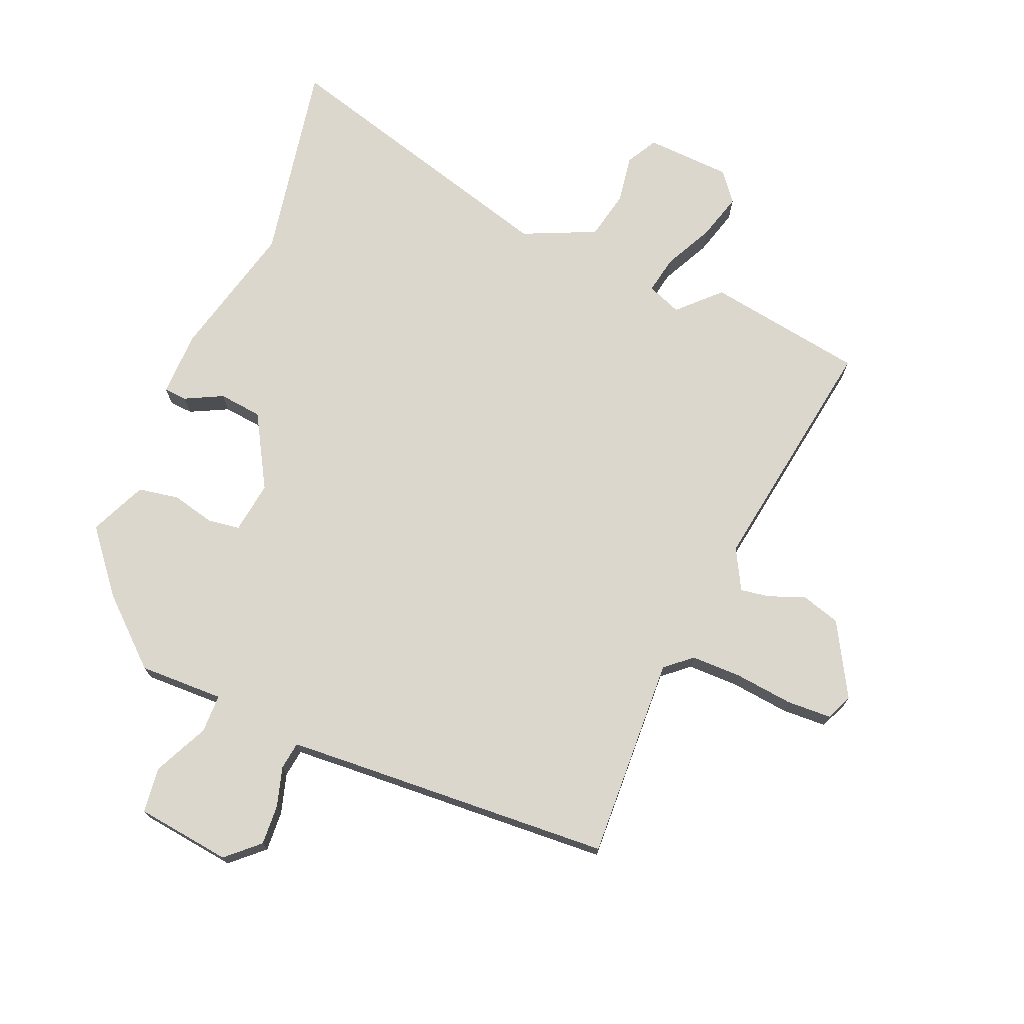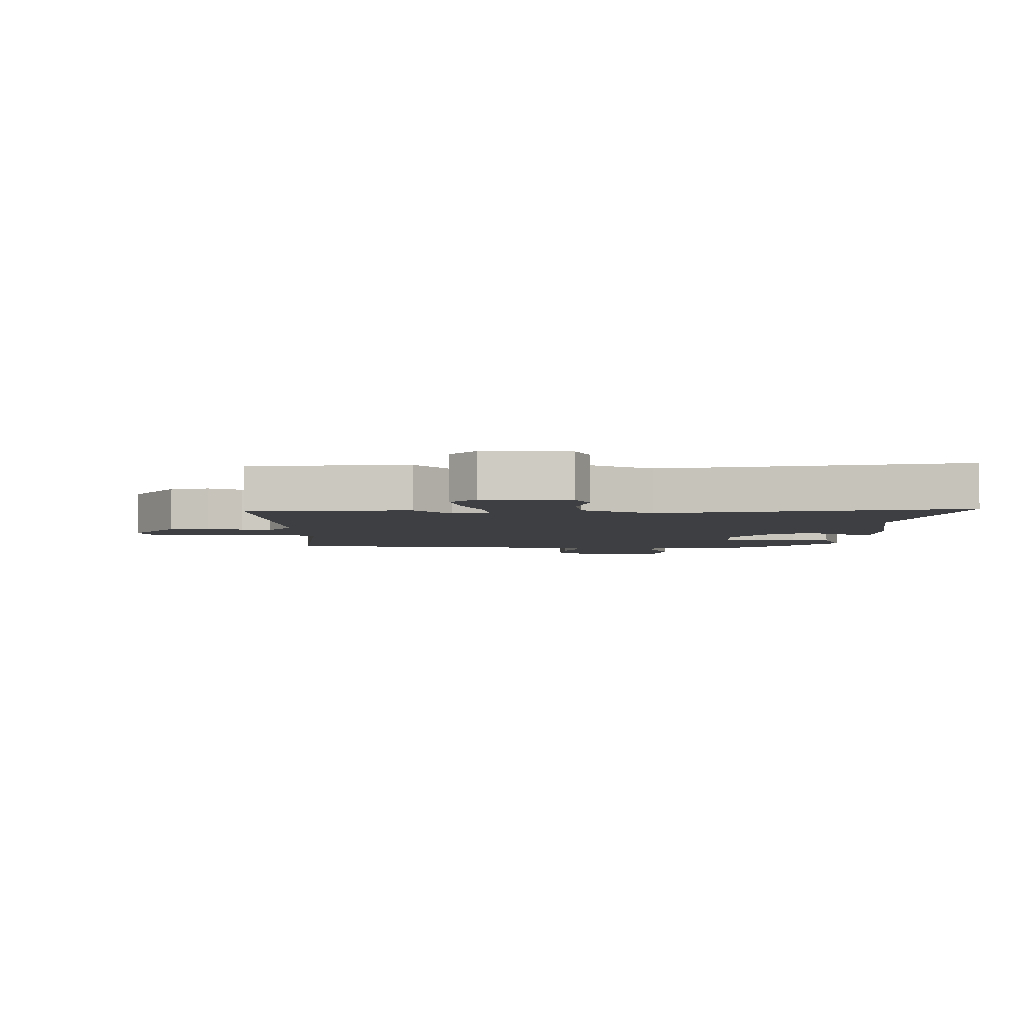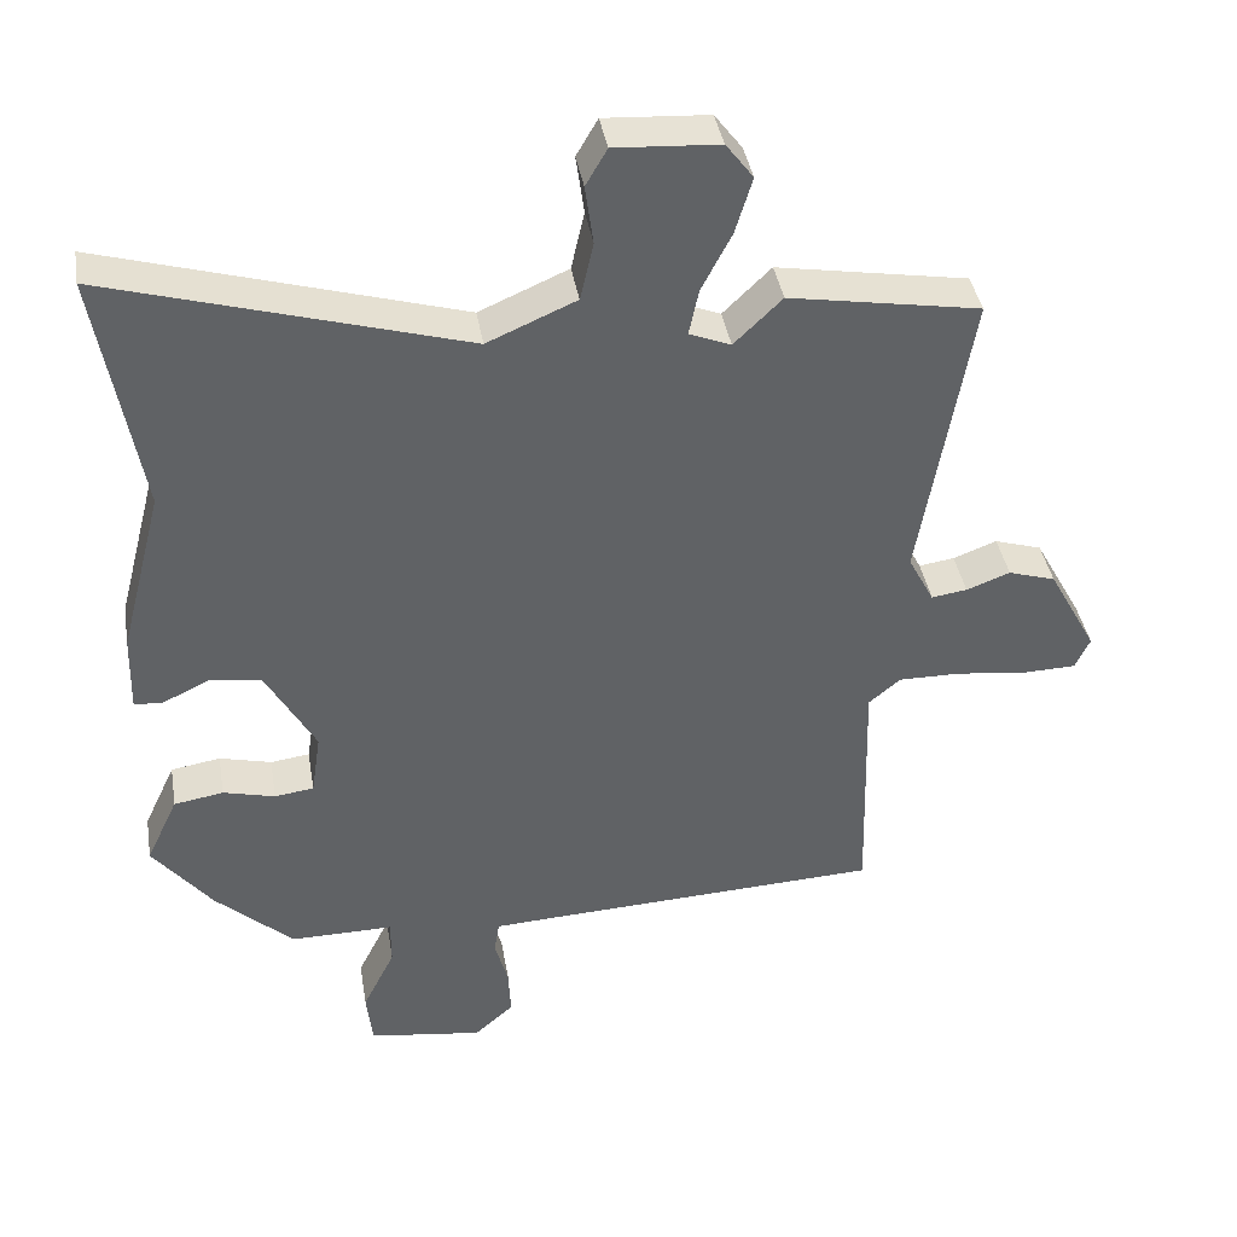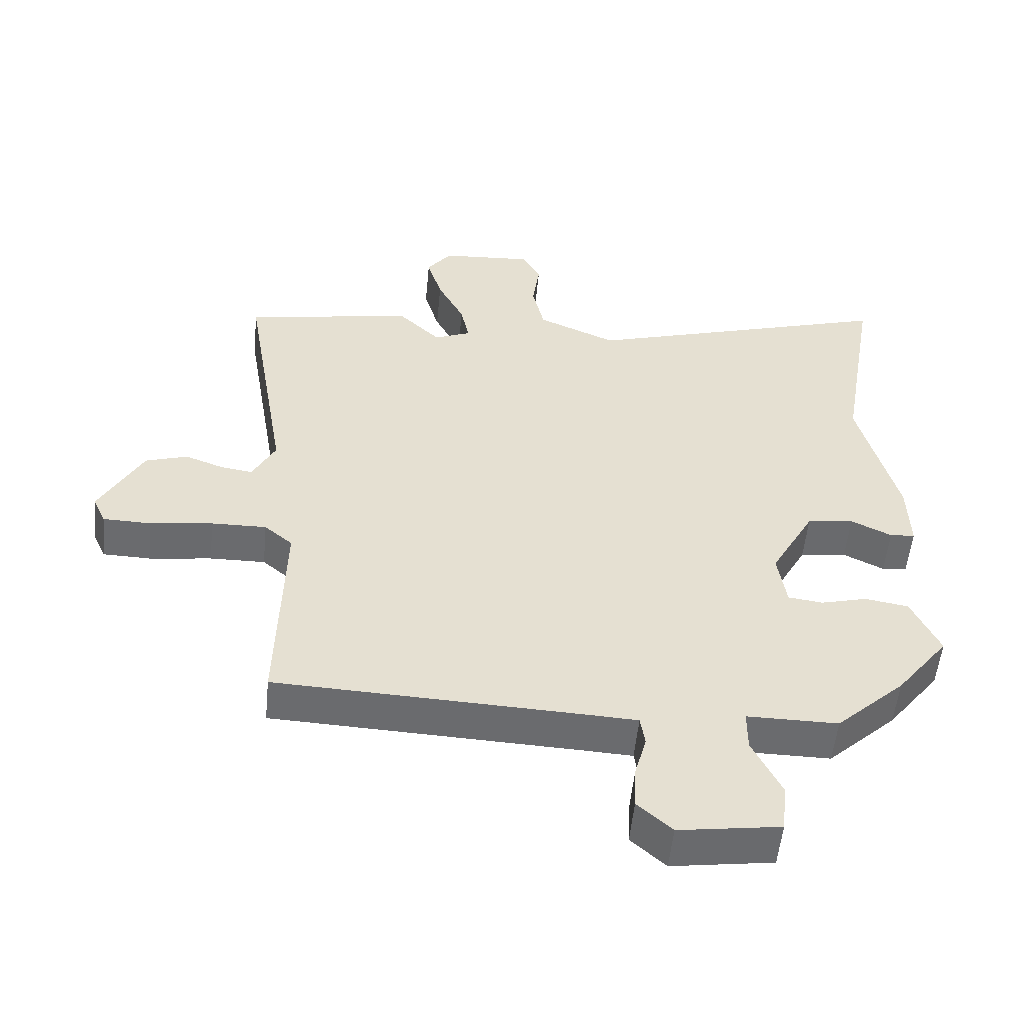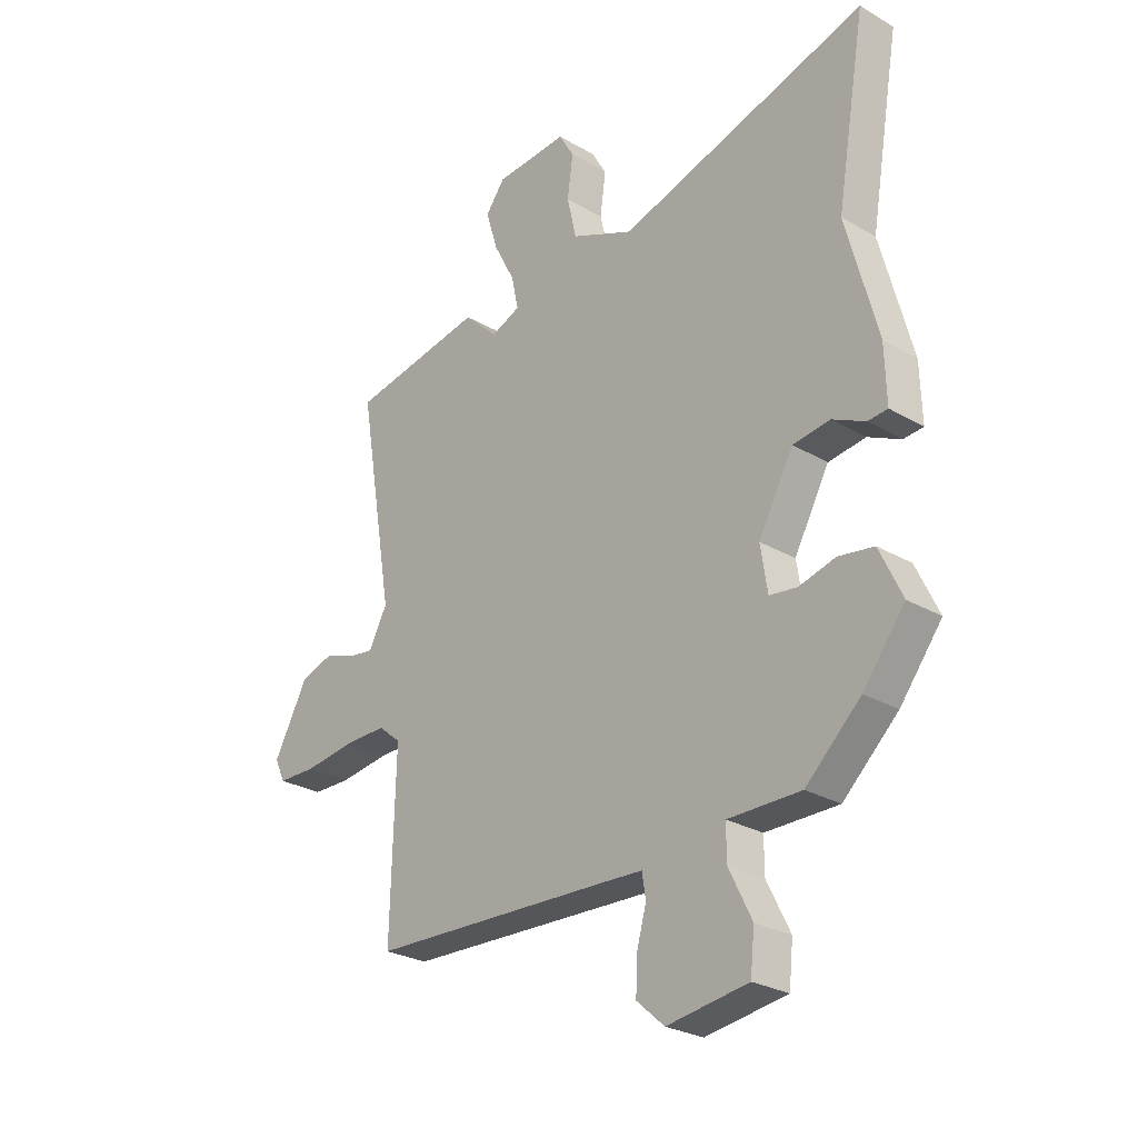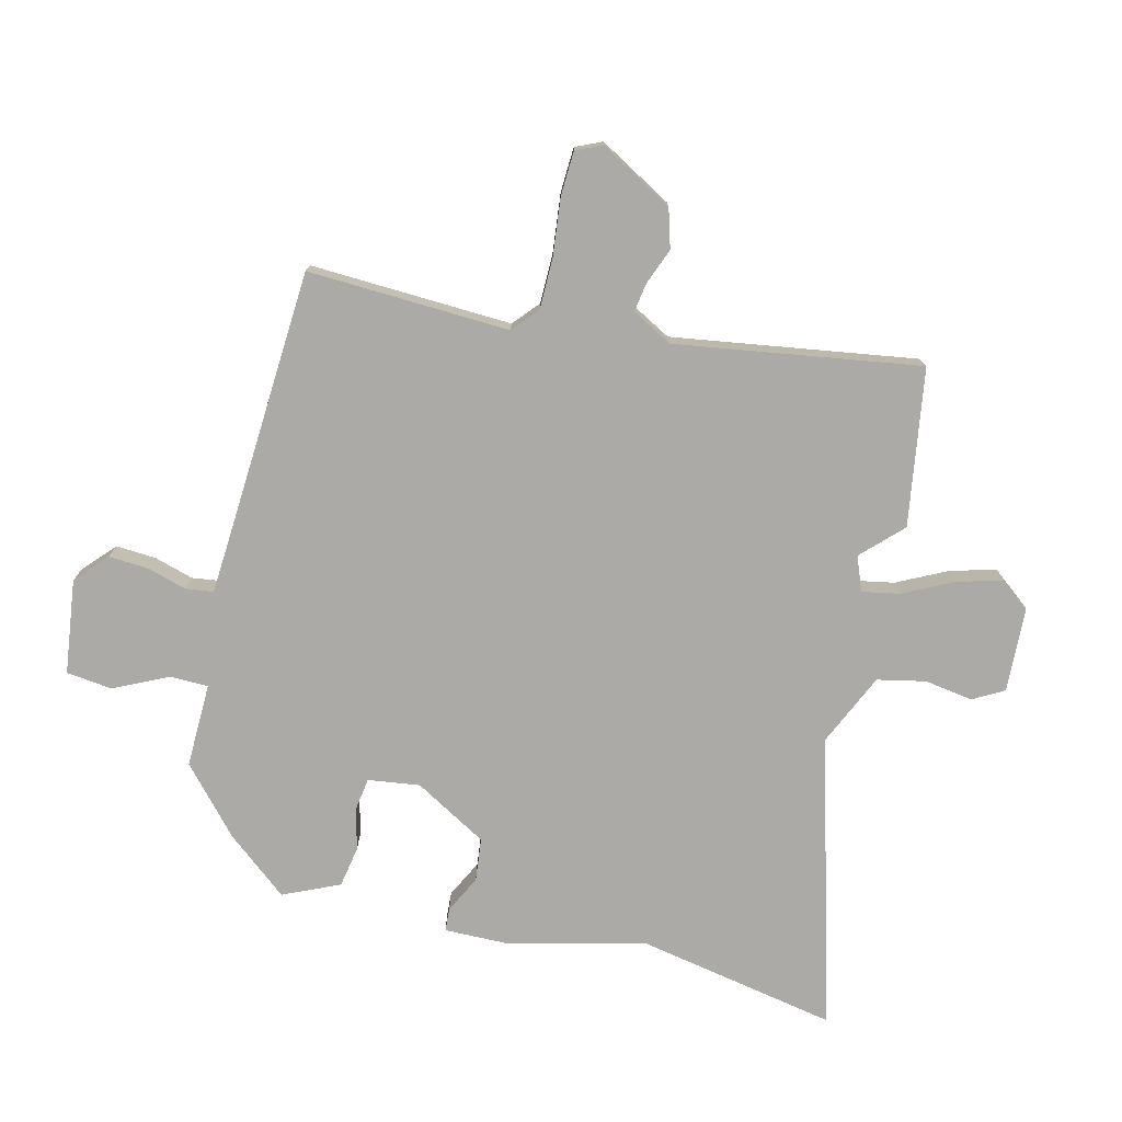
<metadata>
{"format":"obj","ext":"obj","renderer":"f3d","projection":"perspective","resolution":1024,"background":"white","views":[{"elev":73.0,"azim":-158.2,"up":"+Y"},{"elev":-4.0,"azim":-5.5,"up":"+Y"},{"elev":40.0,"azim":170.4,"up":"+Z"},{"elev":-53.4,"azim":-5.5,"up":"+Z"},{"elev":-27.1,"azim":47.9,"up":"+Z"},{"elev":-75.8,"azim":-104.7,"up":"+Y"}]}
</metadata>
<code>
v -0.588 0.07 0.485
v -0.33 0.07 0.53
v -0.265 0.07 0.467
v -0.209 0.07 0.49
v -0.222 0.07 0.552
v -0.263 0.07 0.631
v -0.286 0.07 0.707
v -0.249 0.07 0.756
v -0.109 0.07 0.765
v -0.08 0.07 0.715
v -0.091 0.07 0.635
v -0.073 0.07 0.556
v 0.047 0.07 0.504
v 0.525 0.07 0.645
v 0.468 0.07 0.314
v 0.527 0.07 0.089
v 0.53 0.07 -0.017
v 0.492 0.07 -0.02
v 0.43 0.07 0.01
v 0.359 0.07 0.001
v 0.292 0.07 -0.12
v 0.305 0.07 -0.205
v 0.358 0.07 -0.212
v 0.428 0.07 -0.194
v 0.495 0.07 -0.205
v 0.538 0.07 -0.297
v 0.458 0.07 -0.399
v 0.353 0.07 -0.496
v 0.214 0.07 -0.495
v 0.214 0.07 -0.558
v 0.258 0.07 -0.647
v 0.25 0.07 -0.722
v 0.095 0.07 -0.744
v 0.042 0.07 -0.697
v 0.045 0.07 -0.631
v 0.063 0.07 -0.566
v 0.056 0.07 -0.521
v -0.019 0.07 -0.517
v -0.486 0.07 -0.496
v -0.477 0.07 -0.163
v -0.52 0.07 -0.127
v -0.604 0.07 -0.128
v -0.699 0.07 -0.14
v -0.772 0.07 -0.138
v -0.792 0.07 -0.095
v -0.726 0.07 0.026
v -0.662 0.07 0.046
v -0.603 0.07 0.024
v -0.555 0.07 0.017
v -0.52 0.07 0.084
v -0.588 0 0.485
v -0.33 0 0.53
v -0.265 0 0.467
v -0.209 0 0.49
v -0.222 0 0.552
v -0.263 0 0.631
v -0.286 0 0.707
v -0.249 0 0.756
v -0.109 0 0.765
v -0.08 0 0.715
v -0.091 0 0.635
v -0.073 0 0.556
v 0.047 0 0.504
v 0.525 0 0.645
v 0.468 0 0.314
v 0.527 0 0.089
v 0.53 0 -0.017
v 0.492 0 -0.02
v 0.43 0 0.01
v 0.359 0 0.001
v 0.292 0 -0.12
v 0.305 0 -0.205
v 0.358 0 -0.212
v 0.428 0 -0.194
v 0.495 0 -0.205
v 0.538 0 -0.297
v 0.458 0 -0.399
v 0.353 0 -0.496
v 0.214 0 -0.495
v 0.214 0 -0.558
v 0.258 0 -0.647
v 0.25 0 -0.722
v 0.095 0 -0.744
v 0.042 0 -0.697
v 0.045 0 -0.631
v 0.063 0 -0.566
v 0.056 0 -0.521
v -0.019 0 -0.517
v -0.486 0 -0.496
v -0.477 0 -0.163
v -0.52 0 -0.127
v -0.604 0 -0.128
v -0.699 0 -0.14
v -0.772 0 -0.138
v -0.792 0 -0.095
v -0.726 0 0.026
v -0.662 0 0.046
v -0.603 0 0.024
v -0.555 0 0.017
v -0.52 0 0.084
f 46 47 48
f 45 46 48
f 44 45 48
f 43 44 48
f 42 43 48
f 41 42 48 49
f 40 41 49 50
f 38 39 40
f 1 2 3
f 50 1 3
f 40 50 3
f 38 40 3
f 37 38 3
f 34 35 36
f 33 34 36
f 32 33 36
f 31 32 36
f 30 31 36
f 29 30 36 37
f 27 28 29
f 26 27 29
f 25 26 29
f 24 25 29
f 23 24 29
f 22 23 29 37
f 17 18 19
f 16 17 19
f 15 16 19
f 15 19 20
f 15 20 21
f 14 15 21
f 13 14 21
f 9 10 11
f 8 9 11
f 7 8 11
f 6 7 11
f 5 6 11
f 4 5 11 12
f 37 3 4
f 22 37 4
f 21 22 4
f 13 21 4
f 4 12 13
f 98 97 96
f 98 96 95
f 98 95 94
f 98 94 93
f 98 93 92
f 99 98 92 91
f 100 99 91 90
f 90 89 88
f 53 52 51
f 53 51 100
f 53 100 90
f 53 90 88
f 53 88 87
f 86 85 84
f 86 84 83
f 86 83 82
f 86 82 81
f 86 81 80
f 87 86 80 79
f 79 78 77
f 79 77 76
f 79 76 75
f 79 75 74
f 79 74 73
f 87 79 73 72
f 69 68 67
f 69 67 66
f 69 66 65
f 70 69 65
f 71 70 65
f 71 65 64
f 71 64 63
f 61 60 59
f 61 59 58
f 61 58 57
f 61 57 56
f 61 56 55
f 62 61 55 54
f 54 53 87
f 54 87 72
f 54 72 71
f 54 71 63
f 63 62 54
f 1 51 52 2
f 2 52 53 3
f 3 53 54 4
f 4 54 55 5
f 5 55 56 6
f 6 56 57 7
f 7 57 58 8
f 8 58 59 9
f 9 59 60 10
f 10 60 61 11
f 11 61 62 12
f 12 62 63 13
f 13 63 64 14
f 14 64 65 15
f 15 65 66 16
f 16 66 67 17
f 17 67 68 18
f 18 68 69 19
f 19 69 70 20
f 20 70 71 21
f 21 71 72 22
f 22 72 73 23
f 23 73 74 24
f 24 74 75 25
f 25 75 76 26
f 26 76 77 27
f 27 77 78 28
f 28 78 79 29
f 29 79 80 30
f 30 80 81 31
f 31 81 82 32
f 32 82 83 33
f 33 83 84 34
f 34 84 85 35
f 35 85 86 36
f 36 86 87 37
f 37 87 88 38
f 38 88 89 39
f 39 89 90 40
f 40 90 91 41
f 41 91 92 42
f 42 92 93 43
f 43 93 94 44
f 44 94 95 45
f 45 95 96 46
f 46 96 97 47
f 47 97 98 48
f 48 98 99 49
f 49 99 100 50
f 50 100 51 1

</code>
